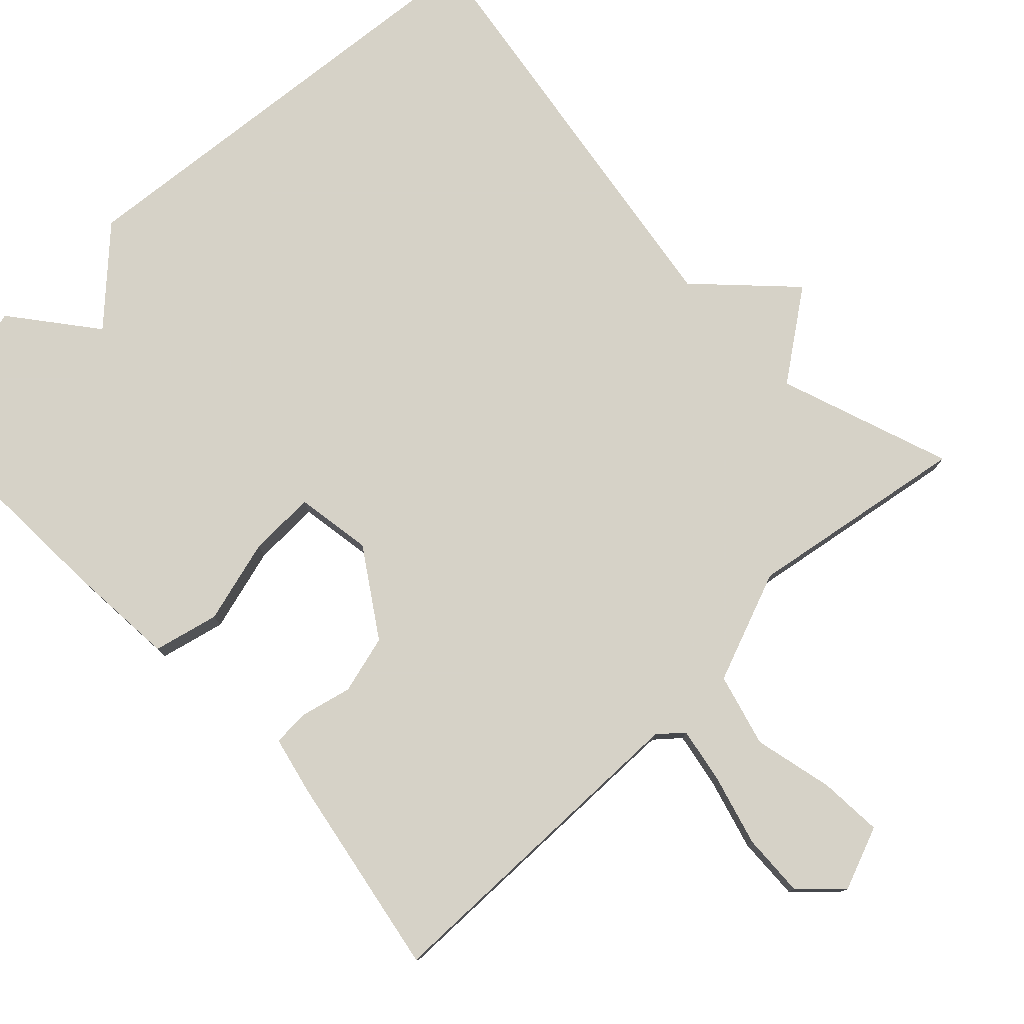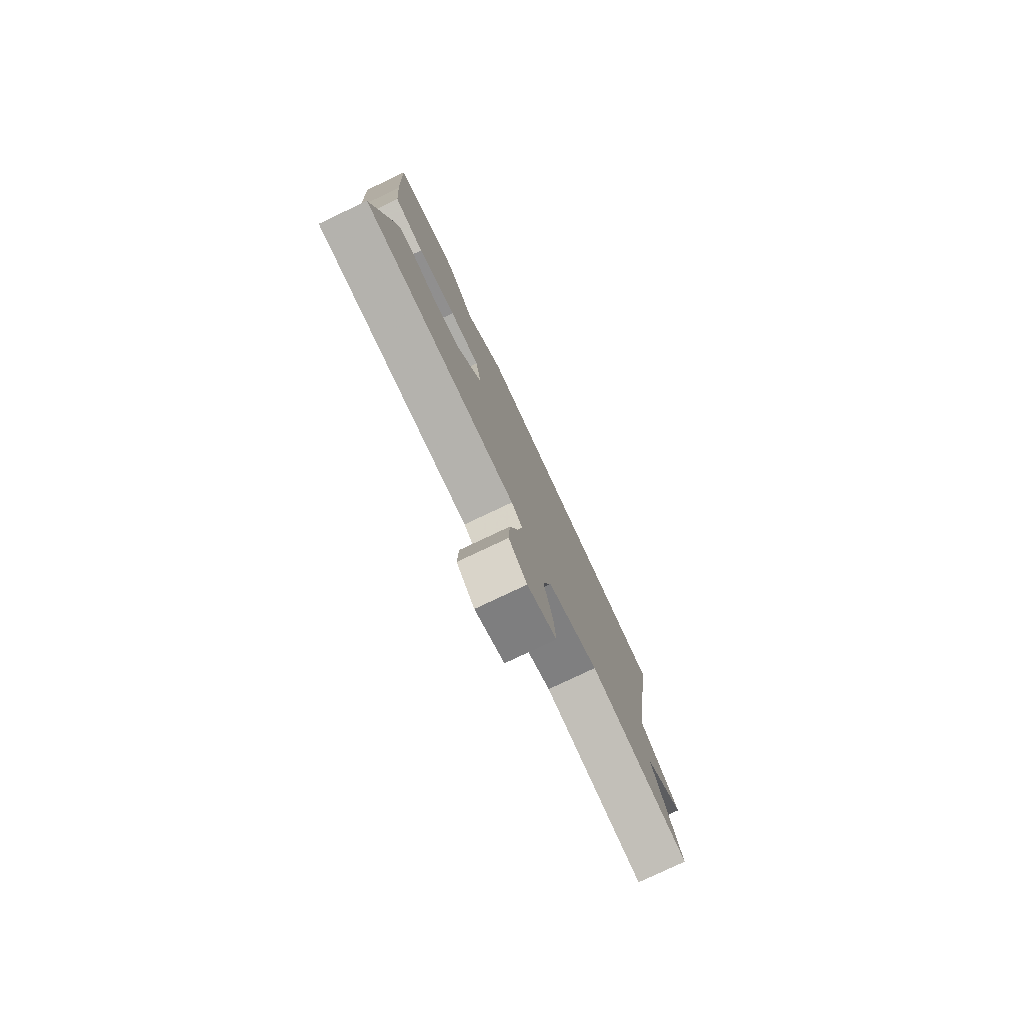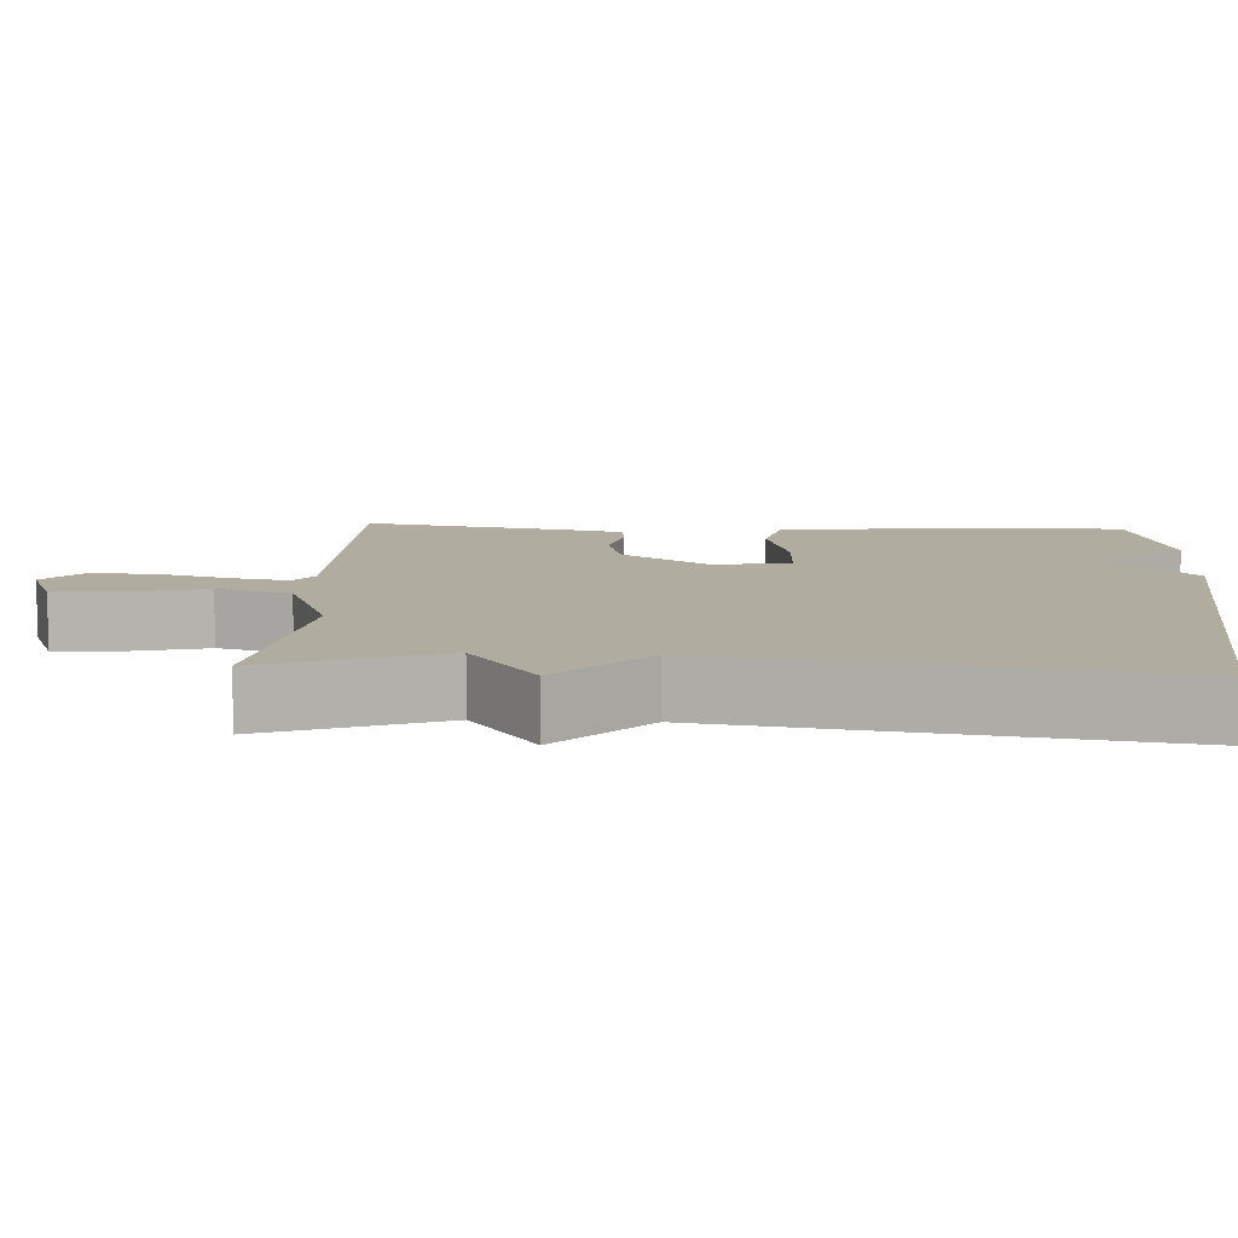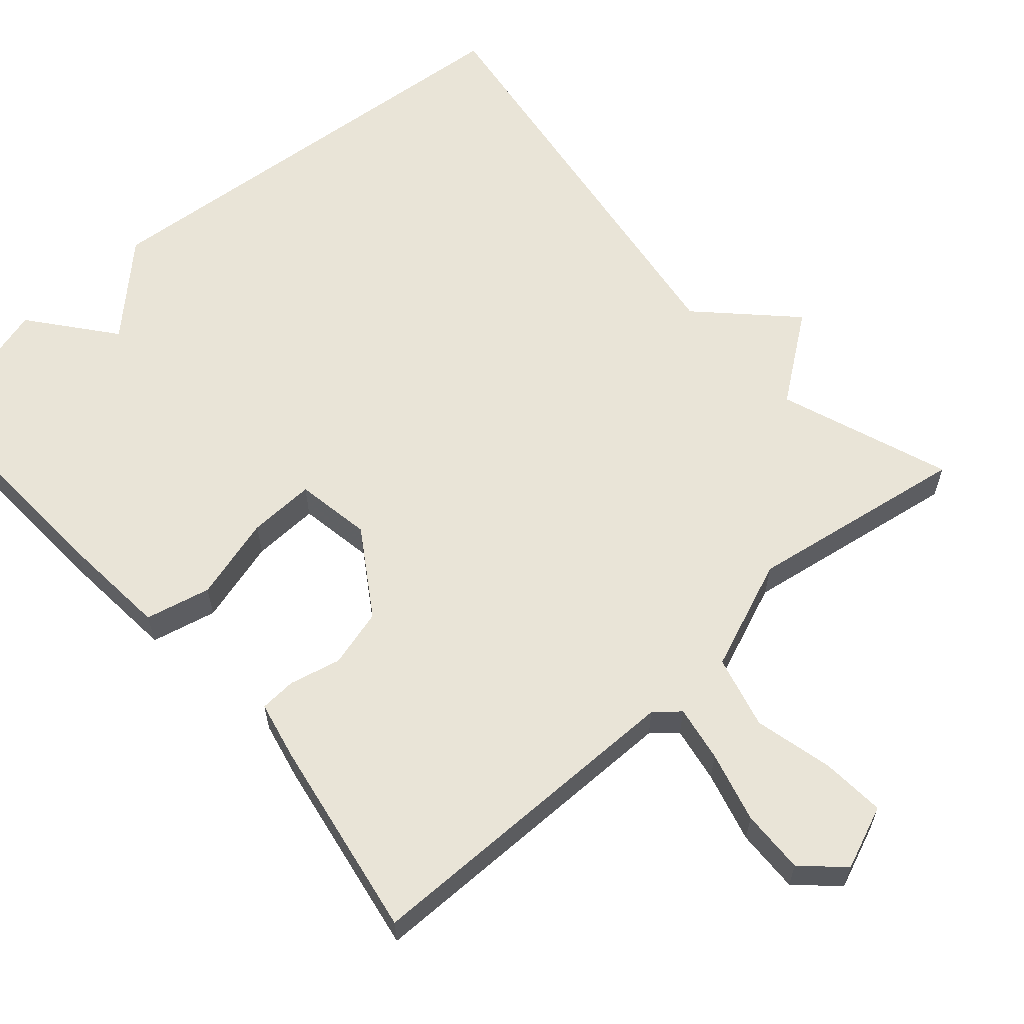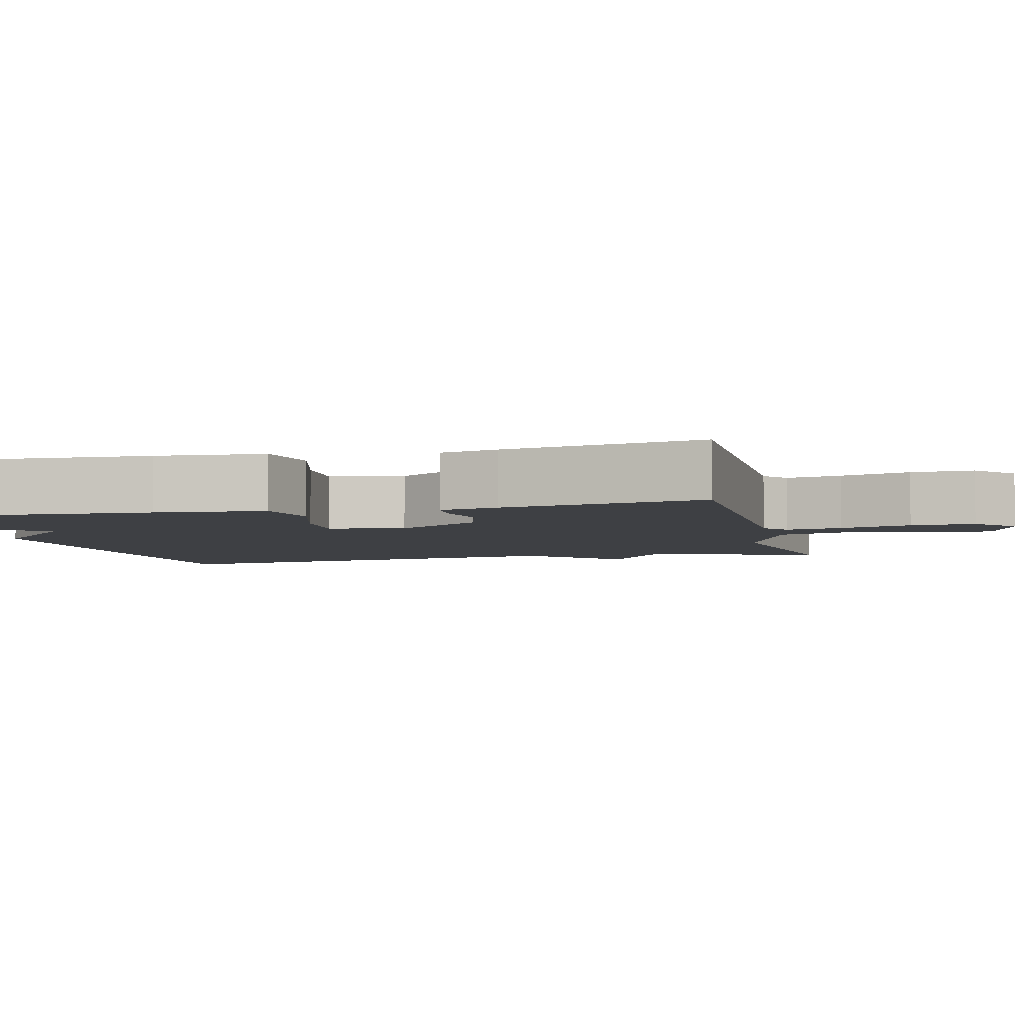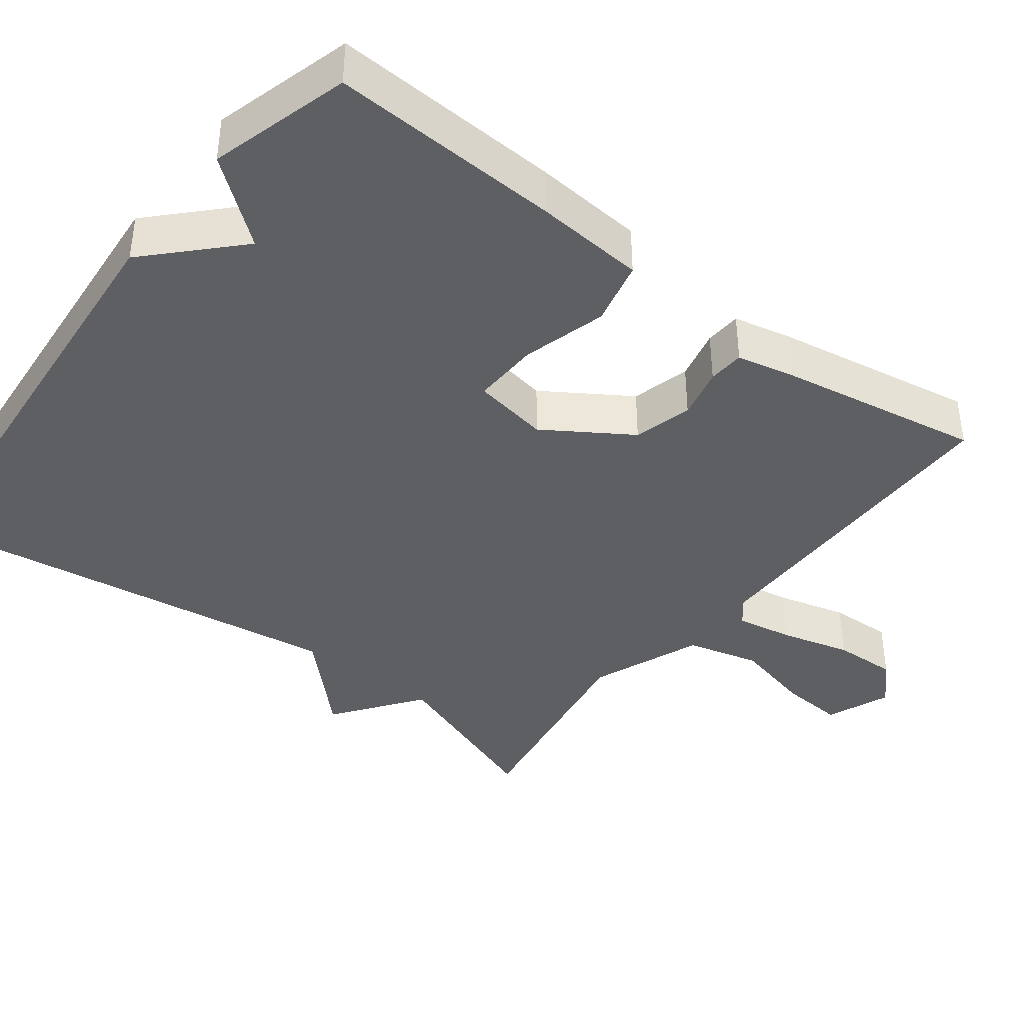
<metadata>
{"format":"obj","ext":"obj","renderer":"f3d","projection":"perspective","resolution":1024,"background":"white","views":[{"elev":78.5,"azim":136.7,"up":"+Y"},{"elev":-79.2,"azim":115.3,"up":"+Z"},{"elev":10.1,"azim":-87.0,"up":"+Y"},{"elev":61.0,"azim":138.6,"up":"+Y"},{"elev":-4.8,"azim":103.5,"up":"+Y"},{"elev":-40.1,"azim":52.5,"up":"+Y"}]}
</metadata>
<code>
v -0.5 0.07 0.5
v 0.115 0.07 0.552
v 0.228 0.07 0.443
v 0.315 0.07 0.552
v 0.5 0.07 0.5
v 0.485 0.07 0.195
v 0.473 0.07 0.05
v 0.387 0.07 0.03
v 0.276 0.07 0.061
v 0.188 0.07 0.064
v 0.171 0.07 -0.036
v 0.244 0.07 -0.149
v 0.321 0.07 -0.17
v 0.389 0.07 -0.154
v 0.437 0.07 -0.157
v 0.454 0.07 -0.234
v 0.5 0.07 -0.5
v 0.058 0.07 -0.502
v 0.026 0.07 -0.529
v 0.039 0.07 -0.603
v 0.064 0.07 -0.696
v 0.067 0.07 -0.78
v 0.015 0.07 -0.829
v -0.069 0.07 -0.795
v -0.063 0.07 -0.711
v -0.038 0.07 -0.607
v -0.063 0.07 -0.511
v -0.209 0.07 -0.453
v -0.5 0.07 -0.5
v -0.418 0.07 -0.274
v -0.533 0.07 -0.189
v -0.418 0.07 -0.074
v -0.5 0 0.5
v 0.115 0 0.552
v 0.228 0 0.443
v 0.315 0 0.552
v 0.5 0 0.5
v 0.485 0 0.195
v 0.473 0 0.05
v 0.387 0 0.03
v 0.276 0 0.061
v 0.188 0 0.064
v 0.171 0 -0.036
v 0.244 0 -0.149
v 0.321 0 -0.17
v 0.389 0 -0.154
v 0.437 0 -0.157
v 0.454 0 -0.234
v 0.5 0 -0.5
v 0.058 0 -0.502
v 0.026 0 -0.529
v 0.039 0 -0.603
v 0.064 0 -0.696
v 0.067 0 -0.78
v 0.015 0 -0.829
v -0.069 0 -0.795
v -0.063 0 -0.711
v -0.038 0 -0.607
v -0.063 0 -0.511
v -0.209 0 -0.453
v -0.5 0 -0.5
v -0.418 0 -0.274
v -0.533 0 -0.189
v -0.418 0 -0.074
f 30 31 32
f 28 29 30
f 27 28 30 32
f 24 25 26
f 23 24 26
f 22 23 26
f 21 22 26
f 20 21 26
f 19 20 26 27
f 1 2 3
f 32 1 3
f 27 32 3
f 19 27 3
f 18 19 3
f 16 17 18
f 15 16 18
f 14 15 18
f 13 14 18
f 7 8 9
f 6 7 9
f 5 6 9
f 4 5 9
f 3 4 9
f 3 9 10
f 18 3 10 11
f 12 13 18
f 11 12 18
f 64 63 62
f 62 61 60
f 64 62 60 59
f 58 57 56
f 58 56 55
f 58 55 54
f 58 54 53
f 58 53 52
f 59 58 52 51
f 35 34 33
f 35 33 64
f 35 64 59
f 35 59 51
f 35 51 50
f 50 49 48
f 50 48 47
f 50 47 46
f 50 46 45
f 41 40 39
f 41 39 38
f 41 38 37
f 41 37 36
f 41 36 35
f 42 41 35
f 43 42 35 50
f 50 45 44
f 50 44 43
f 1 33 34 2
f 2 34 35 3
f 3 35 36 4
f 4 36 37 5
f 5 37 38 6
f 6 38 39 7
f 7 39 40 8
f 8 40 41 9
f 9 41 42 10
f 10 42 43 11
f 11 43 44 12
f 12 44 45 13
f 13 45 46 14
f 14 46 47 15
f 15 47 48 16
f 16 48 49 17
f 17 49 50 18
f 18 50 51 19
f 19 51 52 20
f 20 52 53 21
f 21 53 54 22
f 22 54 55 23
f 23 55 56 24
f 24 56 57 25
f 25 57 58 26
f 26 58 59 27
f 27 59 60 28
f 28 60 61 29
f 29 61 62 30
f 30 62 63 31
f 31 63 64 32
f 32 64 33 1

</code>
